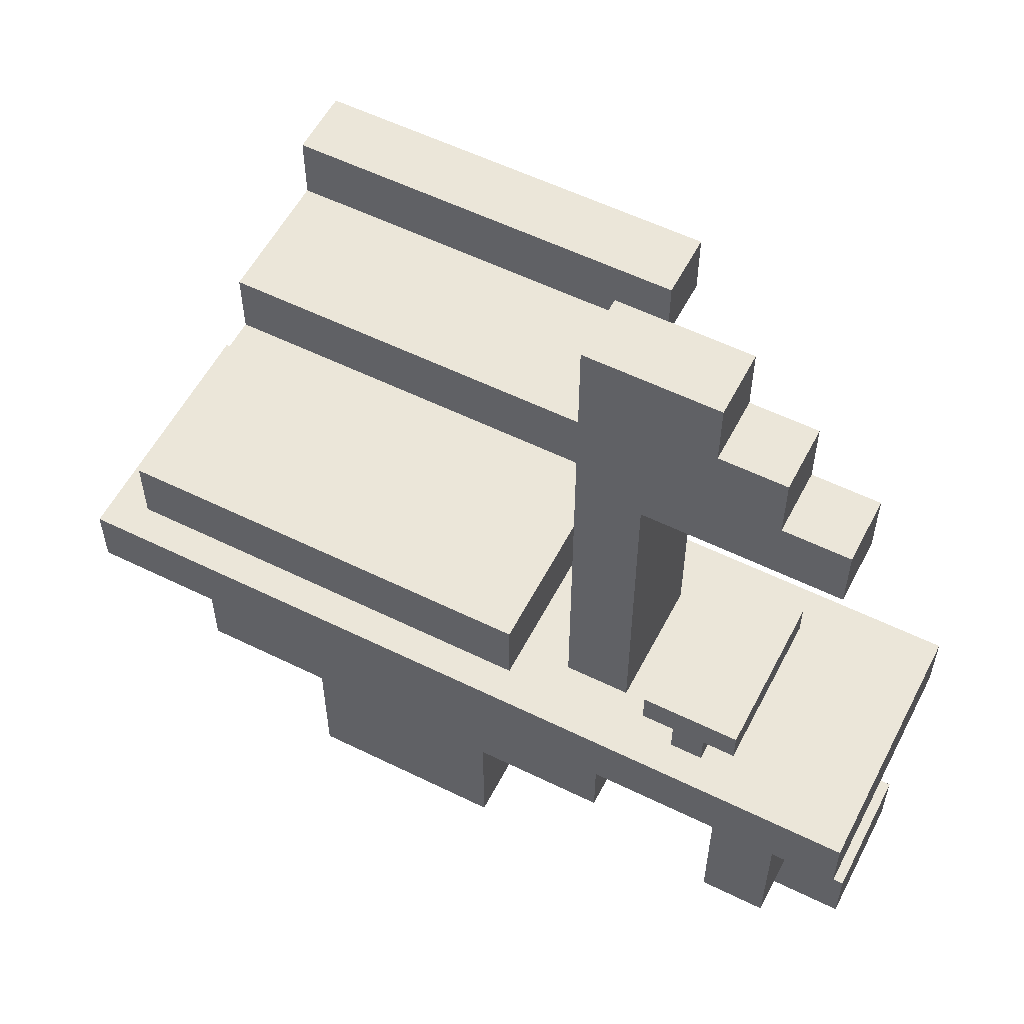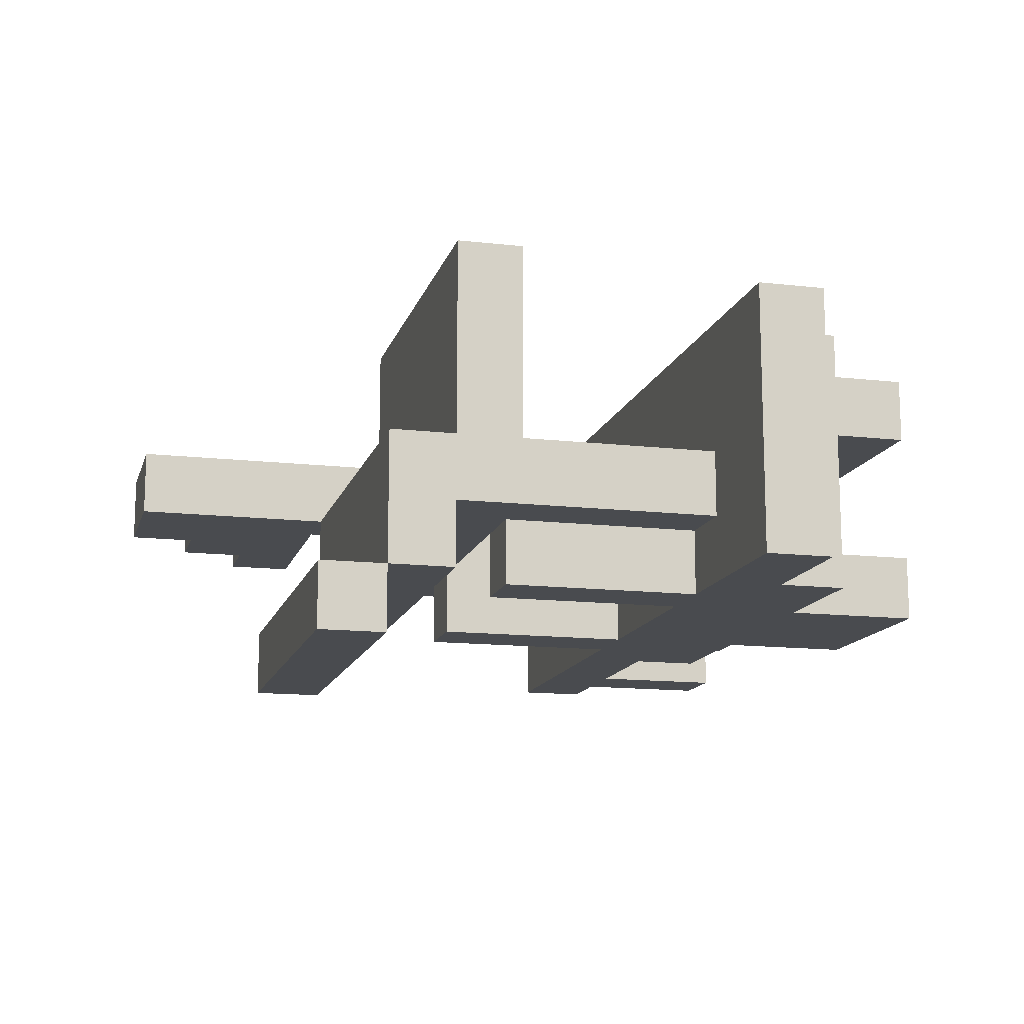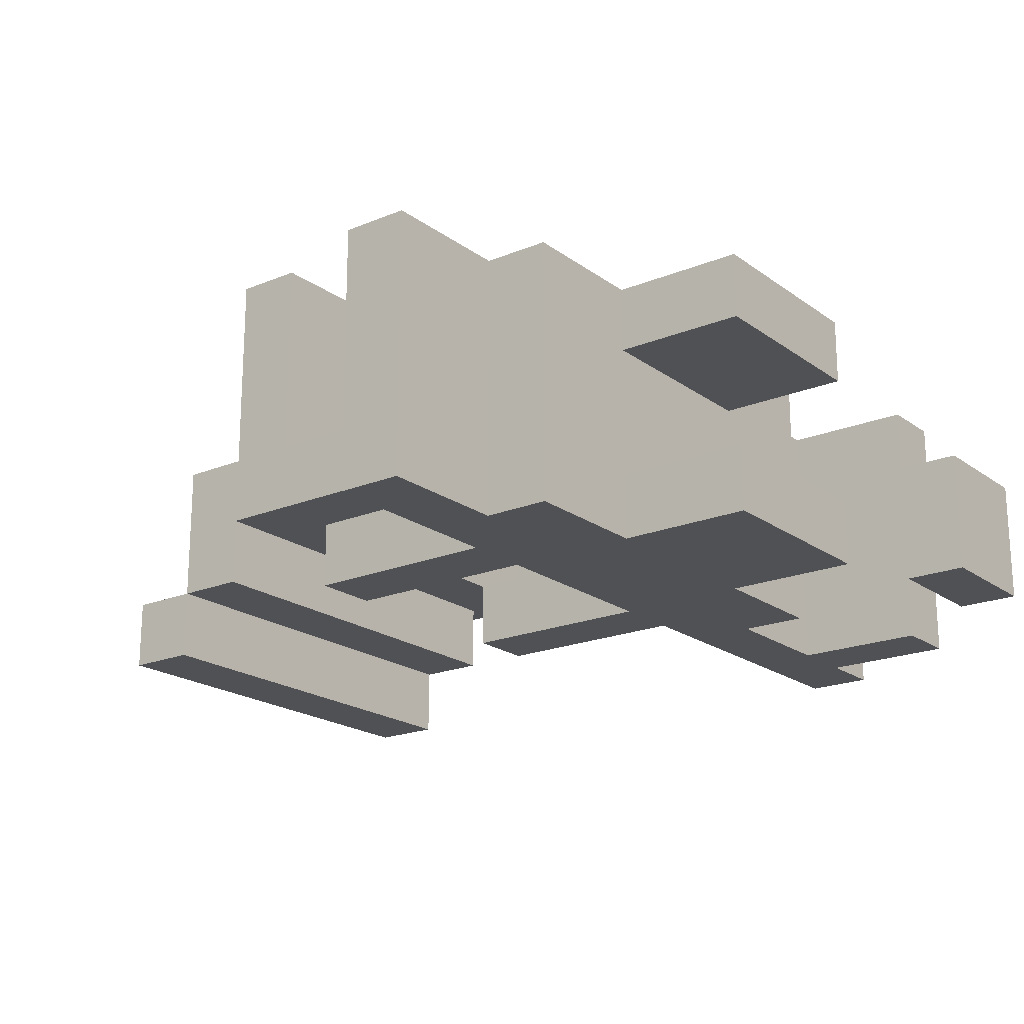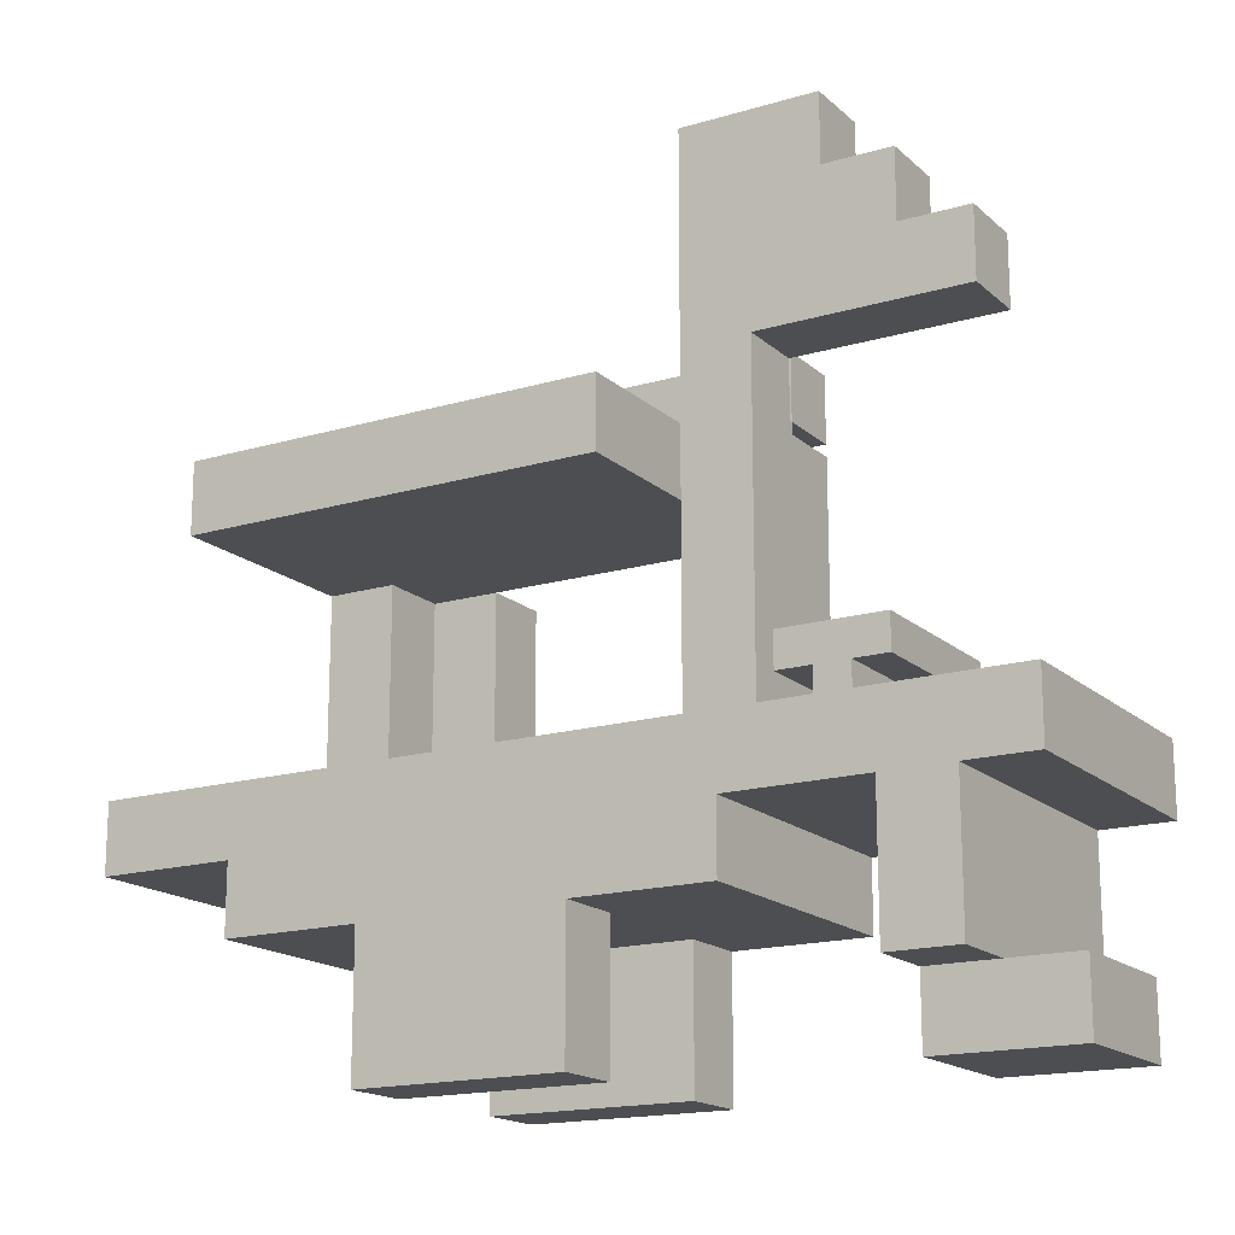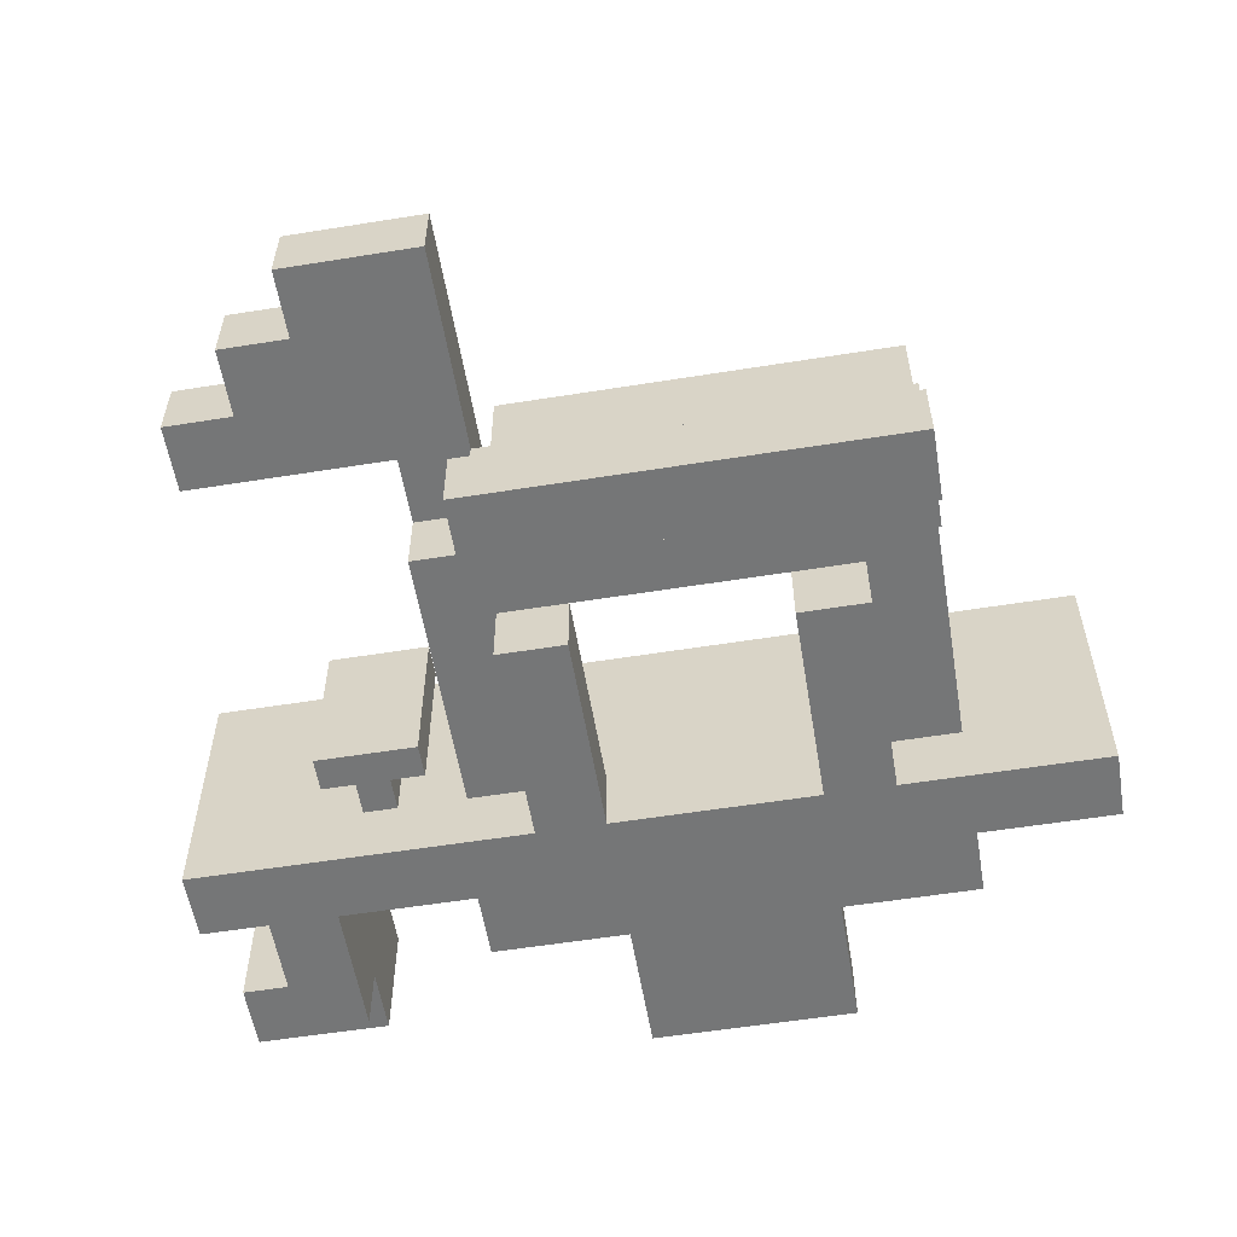
<metadata>
{"format":"obj","ext":"obj","renderer":"f3d","projection":"perspective","resolution":1024,"background":"white","views":[{"elev":56.4,"azim":27.2,"up":"+Y"},{"elev":-13.7,"azim":-104.5,"up":"+Z"},{"elev":-19.8,"azim":-52.7,"up":"+Z"},{"elev":-16.9,"azim":30.9,"up":"+Y"},{"elev":-56.7,"azim":-170.5,"up":"+Z"}]}
</metadata>
<code>
v -16 6 -4
v -16 6 -12
v -16 8 -4
v -16 8 -12
v -12 4 -4
v -12 4 -12
v -12 6 -4
v -12 6 -12
v -12 8 -8
v -12 8 -10
v -12 14 -2
v -12 14 -4
v -12 14 -6
v -12 14 -8
v -12 16 -2
v -12 16 -4
v -12 16 -6
v -12 16 -8
v -12 16 -10
v -12 16 -12
v -12 18 -8
v -12 18 -10
v -12 18 -12
v -12 18 -14
v -12 20 -12
v -12 20 -14
v -10 8 -10
v -10 8 -12
v -10 14 -10
v -10 14 -12
v -8 0 -4
v -8 0 -6
v -8 0 -10
v -8 0 -12
v -8 4 -4
v -8 4 -6
v -8 4 -10
v -8 4 -12
v -2 8 -10
v -2 8 -12
v -2 14 -10
v -2 14 -12
v 0 8 -6
v 0 8 -10
v 0 14 -6
v 0 14 -8
v 0 14 -9
v 0 14 -10
v 0 16 -6
v 0 16 -8
v 0 18 -8
v 0 24 -6
v 0 24 -8
v 3 9 -5
v 3 9 -10
v 3 10 -5
v 3 10 -10
v 4 8 -5
v 4 8 -10
v 4 9 -5
v 4 9 -10
v 6 0 -6
v 6 0 -10
v 6 2 -4
v 6 2 -6
v 6 2 -10
v 6 2 -12
v 6 4 -6
v 6 4 -10
v 6 6 -4
v 6 6 -12
v -10 8 -8
v -10 8 -10
v -10 14 -8
v -10 14 -9
v -10 14 -10
v -8 8 -10
v -8 8 -12
v -8 14 -10
v -8 14 -12
v -2 0 -4
v -2 0 -6
v -2 0 -10
v -2 0 -12
v -2 4 -4
v -2 4 -6
v -2 4 -10
v -2 4 -12
v 0 8 -10
v 0 8 -12
v 0 14 -2
v 0 14 -4
v 0 14 -6
v 0 14 -10
v 0 14 -12
v 0 16 -2
v 0 16 -4
v 0 16 -6
v 0 16 -8
v 0 16 -10
v 0 16 -12
v 0 18 -8
v 0 18 -10
v 0 18 -12
v 0 18 -14
v 0 20 -12
v 0 20 -14
v 2 4 -4
v 2 4 -12
v 2 6 -4
v 2 6 -12
v 2 8 -6
v 2 8 -10
v 2 16 -8
v 2 16 -10
v 2 18 -6
v 2 18 -8
v 4 22 -6
v 4 22 -8
v 4 24 -6
v 4 24 -8
v 5 8 -5
v 5 8 -10
v 5 9 -5
v 5 9 -10
v 6 9 -5
v 6 9 -10
v 6 10 -5
v 6 10 -10
v 6 20 -6
v 6 20 -8
v 6 22 -6
v 6 22 -8
v 8 2 -4
v 8 2 -6
v 8 2 -10
v 8 2 -12
v 8 4 -6
v 8 4 -10
v 8 6 -4
v 8 6 -12
v 8 18 -6
v 8 18 -8
v 8 20 -6
v 8 20 -8
v 10 0 -6
v 10 0 -10
v 10 2 -6
v 10 2 -10
v 10 6 -4
v 10 6 -12
v 10 8 -4
v 10 8 -12
v -12 14 -2
v -12 16 -2
v 0 14 -2
v 0 16 -2
v -16 6 -4
v -16 8 -4
v -12 4 -4
v -12 6 -4
v -10 4 -4
v -10 8 -4
v -8 0 -4
v -8 4 -4
v -8 6 -4
v -6 2 -4
v -6 4 -4
v -4 2 -4
v -4 4 -4
v -2 0 -4
v -2 4 -4
v -2 6 -4
v 0 4 -4
v 0 8 -4
v 2 4 -4
v 2 6 -4
v 6 2 -4
v 6 6 -4
v 8 2 -4
v 8 6 -4
v 8 8 -4
v 10 6 -4
v 10 8 -4
v 3 9 -5
v 3 10 -5
v 4 8 -5
v 4 9 -5
v 4 10 -5
v 5 8 -5
v 5 9 -5
v 5 10 -5
v 6 9 -5
v 6 10 -5
v 0 8 -6
v 0 14 -6
v 0 16 -6
v 0 24 -6
v 2 8 -6
v 2 18 -6
v 2 24 -6
v 4 22 -6
v 4 24 -6
v 6 0 -6
v 6 2 -6
v 6 20 -6
v 6 22 -6
v 8 2 -6
v 8 18 -6
v 8 20 -6
v 10 0 -6
v 10 2 -6
v -12 8 -8
v -12 14 -8
v -12 16 -8
v -12 18 -8
v -10 8 -8
v -10 14 -8
v 0 16 -8
v 0 18 -8
v -10 8 -10
v -10 14 -10
v -8 0 -10
v -8 4 -10
v -8 8 -10
v -8 14 -10
v -6 2 -10
v -6 4 -10
v -4 2 -10
v -4 4 -10
v -2 0 -10
v -2 4 -10
v -2 8 -10
v -2 14 -10
v 0 8 -10
v 0 14 -10
v -12 18 -12
v -12 20 -12
v 0 18 -12
v 0 20 -12
v -8 0 -6
v -8 4 -6
v -6 2 -6
v -6 4 -6
v -4 2 -6
v -4 4 -6
v -2 0 -6
v -2 4 -6
v 0 16 -8
v 0 18 -8
v 0 24 -8
v 2 16 -8
v 2 18 -8
v 2 24 -8
v 4 22 -8
v 4 24 -8
v 6 20 -8
v 6 22 -8
v 8 18 -8
v 8 20 -8
v -12 8 -10
v -12 16 -10
v -10 8 -10
v -10 14 -10
v -8 14 -10
v -2 14 -10
v 0 8 -10
v 0 14 -10
v 0 16 -10
v 2 8 -10
v 2 16 -10
v 3 9 -10
v 3 10 -10
v 4 8 -10
v 4 9 -10
v 4 10 -10
v 5 8 -10
v 5 9 -10
v 5 10 -10
v 6 0 -10
v 6 2 -10
v 6 9 -10
v 6 10 -10
v 8 2 -10
v 10 0 -10
v 10 2 -10
v -16 6 -12
v -16 8 -12
v -12 4 -12
v -12 6 -12
v -12 16 -12
v -12 18 -12
v -10 4 -12
v -10 8 -12
v -10 14 -12
v -8 0 -12
v -8 4 -12
v -8 6 -12
v -8 8 -12
v -8 14 -12
v -6 2 -12
v -6 4 -12
v -4 2 -12
v -4 4 -12
v -2 0 -12
v -2 4 -12
v -2 6 -12
v -2 8 -12
v -2 14 -12
v 0 4 -12
v 0 8 -12
v 0 14 -12
v 0 16 -12
v 0 18 -12
v 2 4 -12
v 2 6 -12
v 6 2 -12
v 6 6 -12
v 8 2 -12
v 8 6 -12
v 8 8 -12
v 10 6 -12
v 10 8 -12
v -12 18 -14
v -12 20 -14
v 0 18 -14
v 0 20 -14
v -8 0 -4
v -2 0 -4
v -8 0 -6
v -2 0 -6
v 6 0 -6
v 10 0 -6
v -8 0 -10
v -2 0 -10
v 6 0 -10
v 10 0 -10
v -8 0 -12
v -2 0 -12
v 6 2 -4
v 8 2 -4
v 6 2 -6
v 8 2 -6
v 6 2 -10
v 8 2 -10
v 6 2 -12
v 8 2 -12
v -12 4 -4
v -10 4 -4
v -8 4 -4
v -2 4 -4
v 0 4 -4
v 2 4 -4
v -10 4 -6
v -8 4 -6
v -6 4 -6
v -4 4 -6
v -2 4 -6
v 0 4 -6
v -10 4 -10
v -8 4 -10
v -6 4 -10
v -4 4 -10
v -2 4 -10
v 0 4 -10
v -12 4 -12
v -10 4 -12
v -8 4 -12
v -2 4 -12
v 0 4 -12
v 2 4 -12
v -16 6 -4
v -12 6 -4
v 2 6 -4
v 6 6 -4
v 8 6 -4
v 10 6 -4
v -16 6 -12
v -12 6 -12
v 2 6 -12
v 6 6 -12
v 8 6 -12
v 10 6 -12
v 3 9 -5
v 4 9 -5
v 5 9 -5
v 6 9 -5
v 3 9 -10
v 4 9 -10
v 5 9 -10
v 6 9 -10
v -12 14 -2
v 0 14 -2
v -12 14 -4
v 0 14 -4
v -12 14 -6
v 0 14 -6
v -12 14 -8
v -10 14 -8
v 0 14 -8
v -10 14 -9
v 0 14 -9
v -10 14 -10
v -8 14 -10
v -2 14 -10
v 0 14 -10
v -12 16 -10
v 0 16 -10
v -12 16 -12
v 0 16 -12
v 2 18 -6
v 8 18 -6
v 2 18 -8
v 8 18 -8
v -12 18 -12
v 0 18 -12
v -12 18 -14
v 0 18 -14
v 8 2 -6
v 10 2 -6
v 8 2 -10
v 10 2 -10
v -16 8 -4
v -10 8 -4
v 0 8 -4
v 8 8 -4
v 10 8 -4
v 4 8 -5
v 5 8 -5
v -10 8 -6
v -2 8 -6
v 0 8 -6
v 2 8 -6
v -12 8 -8
v -10 8 -8
v -12 8 -10
v -10 8 -10
v -8 8 -10
v -2 8 -10
v 0 8 -10
v 2 8 -10
v 4 8 -10
v 5 8 -10
v -16 8 -12
v -10 8 -12
v -8 8 -12
v -2 8 -12
v 0 8 -12
v 8 8 -12
v 10 8 -12
v 3 10 -5
v 4 10 -5
v 5 10 -5
v 6 10 -5
v 3 10 -10
v 4 10 -10
v 5 10 -10
v 6 10 -10
v -10 14 -10
v -8 14 -10
v -2 14 -10
v 0 14 -10
v -10 14 -12
v -8 14 -12
v -2 14 -12
v 0 14 -12
v -12 16 -2
v 0 16 -2
v -12 16 -4
v 0 16 -4
v -12 16 -6
v 0 16 -6
v -12 16 -8
v 0 16 -8
v 2 16 -8
v 0 16 -10
v 2 16 -10
v -12 18 -8
v 0 18 -8
v -12 18 -10
v 0 18 -10
v -12 18 -12
v 0 18 -12
v 6 20 -6
v 8 20 -6
v 6 20 -8
v 8 20 -8
v -12 20 -12
v 0 20 -12
v -12 20 -14
v 0 20 -14
v 4 22 -6
v 6 22 -6
v 4 22 -8
v 6 22 -8
v 0 24 -6
v 2 24 -6
v 4 24 -6
v 0 24 -8
v 2 24 -8
v 4 24 -8
f 3 2 1
f 4 2 3
f 7 6 5
f 8 6 7
f 14 10 9
f 15 12 11
f 16 13 12
f 16 12 15
f 17 14 13
f 17 13 16
f 18 10 14
f 18 14 17
f 19 10 18
f 21 19 18
f 22 20 19
f 22 19 21
f 23 20 22
f 25 24 23
f 26 24 25
f 29 28 27
f 30 28 29
f 35 32 31
f 36 32 35
f 37 34 33
f 38 34 37
f 41 40 39
f 42 40 41
f 45 44 43
f 46 44 45
f 47 44 46
f 48 44 47
f 51 50 49
f 52 51 49
f 53 51 52
f 56 55 54
f 57 55 56
f 60 59 58
f 61 59 60
f 65 63 62
f 66 63 65
f 68 65 64
f 68 66 65
f 69 67 66
f 69 66 68
f 70 68 64
f 70 69 68
f 71 67 69
f 71 69 70
f 72 73 74
f 74 73 75
f 75 73 76
f 77 78 79
f 79 78 80
f 81 82 85
f 85 82 86
f 83 84 87
f 87 84 88
f 89 90 94
f 94 90 95
f 91 92 96
f 92 93 97
f 96 92 97
f 97 93 98
f 99 100 102
f 100 101 103
f 102 100 103
f 103 101 104
f 104 105 106
f 106 105 107
f 108 109 110
f 110 109 111
f 112 113 114
f 114 113 115
f 112 114 116
f 116 114 117
f 118 119 120
f 120 119 121
f 122 123 124
f 124 123 125
f 126 127 128
f 128 127 129
f 130 131 132
f 132 131 133
f 134 135 138
f 135 136 138
f 136 137 139
f 138 136 139
f 134 138 140
f 138 139 140
f 139 137 141
f 140 139 141
f 142 143 144
f 144 143 145
f 146 147 148
f 148 147 149
f 150 151 152
f 152 151 153
f 156 155 154
f 157 155 156
f 161 159 158
f 162 161 160
f 163 159 161
f 163 161 162
f 165 163 162
f 166 163 165
f 167 165 164
f 167 166 165
f 168 166 167
f 169 167 164
f 169 168 167
f 170 166 168
f 170 168 169
f 171 169 164
f 171 170 169
f 172 166 170
f 172 170 171
f 173 163 166
f 173 166 172
f 174 173 172
f 175 163 173
f 175 173 174
f 176 175 174
f 177 175 176
f 179 175 177
f 180 179 178
f 181 175 179
f 181 179 180
f 182 175 181
f 183 182 181
f 184 182 183
f 188 186 185
f 189 186 188
f 190 188 187
f 191 189 188
f 191 188 190
f 192 189 191
f 193 192 191
f 194 192 193
f 199 196 195
f 199 198 197
f 199 197 196
f 200 198 199
f 201 198 200
f 202 201 200
f 203 201 202
f 206 202 200
f 207 202 206
f 208 205 204
f 209 206 200
f 210 206 209
f 211 208 204
f 212 208 211
f 217 214 213
f 218 214 217
f 219 216 215
f 220 216 219
f 225 222 221
f 226 222 225
f 227 224 223
f 228 224 227
f 229 227 223
f 229 228 227
f 230 228 229
f 231 229 223
f 231 230 229
f 232 230 231
f 235 234 233
f 236 234 235
f 239 238 237
f 240 238 239
f 241 242 243
f 243 242 244
f 241 243 245
f 243 244 245
f 245 244 246
f 241 245 247
f 245 246 247
f 247 246 248
f 249 250 252
f 250 251 252
f 252 251 253
f 253 251 254
f 253 254 255
f 255 254 256
f 253 255 257
f 257 255 258
f 253 257 259
f 259 257 260
f 261 262 263
f 263 262 264
f 264 262 265
f 265 262 266
f 266 262 268
f 268 262 269
f 267 268 270
f 268 269 270
f 270 269 271
f 272 273 275
f 275 273 276
f 274 275 277
f 275 276 278
f 277 275 278
f 278 276 279
f 278 279 282
f 282 279 283
f 280 281 284
f 280 284 285
f 285 284 286
f 287 288 290
f 289 290 293
f 290 288 294
f 293 290 294
f 293 294 297
f 297 294 298
f 294 295 299
f 298 294 299
f 299 295 300
f 297 298 301
f 296 297 301
f 301 298 302
f 296 301 303
f 301 302 303
f 302 298 304
f 303 302 304
f 296 303 305
f 303 304 305
f 304 298 306
f 305 304 306
f 298 299 307
f 306 298 307
f 307 299 308
f 306 307 310
f 307 308 310
f 308 309 311
f 310 308 311
f 311 309 312
f 291 292 313
f 313 292 314
f 310 311 315
f 315 311 316
f 316 311 318
f 317 318 319
f 318 311 320
f 319 318 320
f 320 311 321
f 320 321 322
f 322 321 323
f 324 325 326
f 326 325 327
f 330 329 328
f 331 329 330
f 336 333 332
f 337 333 336
f 338 335 334
f 339 335 338
f 342 341 340
f 343 341 342
f 346 345 344
f 347 345 346
f 354 349 348
f 354 350 349
f 355 350 354
f 358 352 351
f 359 353 352
f 359 352 358
f 360 358 357
f 360 357 356
f 360 359 358
f 360 354 348
f 360 356 355
f 360 355 354
f 361 359 360
f 362 359 361
f 363 359 362
f 364 359 363
f 365 353 359
f 365 359 364
f 366 360 348
f 367 361 360
f 367 360 366
f 368 361 367
f 369 365 364
f 370 353 365
f 370 365 369
f 371 353 370
f 378 373 372
f 379 373 378
f 380 375 374
f 381 375 380
f 382 377 376
f 383 377 382
f 388 385 384
f 389 385 388
f 390 387 386
f 391 387 390
f 394 393 392
f 395 393 394
f 396 395 394
f 397 395 396
f 398 397 396
f 399 397 398
f 400 397 399
f 401 400 399
f 402 400 401
f 403 402 401
f 404 402 403
f 405 402 404
f 406 402 405
f 409 408 407
f 410 408 409
f 413 412 411
f 414 412 413
f 417 416 415
f 418 416 417
f 419 420 421
f 421 420 422
f 425 426 428
f 428 426 429
f 423 424 430
f 424 425 430
f 430 425 431
f 425 428 432
f 431 425 432
f 432 428 433
f 430 431 434
f 423 430 434
f 434 431 435
f 423 434 436
f 435 431 437
f 437 431 438
f 431 432 439
f 438 431 439
f 439 432 440
f 433 428 441
f 441 428 442
f 429 426 443
f 423 436 444
f 436 437 444
f 444 437 445
f 438 439 446
f 446 439 447
f 441 442 448
f 442 443 448
f 440 441 448
f 426 427 449
f 448 443 449
f 443 426 449
f 449 427 450
f 451 452 455
f 452 453 456
f 455 452 456
f 453 454 457
f 456 453 457
f 457 454 458
f 459 460 463
f 463 460 464
f 461 462 465
f 465 462 466
f 467 468 469
f 469 468 470
f 469 470 471
f 471 470 472
f 471 472 473
f 473 472 474
f 474 475 476
f 476 475 477
f 478 479 480
f 480 479 481
f 480 481 482
f 482 481 483
f 484 485 486
f 486 485 487
f 488 489 490
f 490 489 491
f 492 493 494
f 494 493 495
f 496 497 499
f 497 498 500
f 499 497 500
f 500 498 501

</code>
